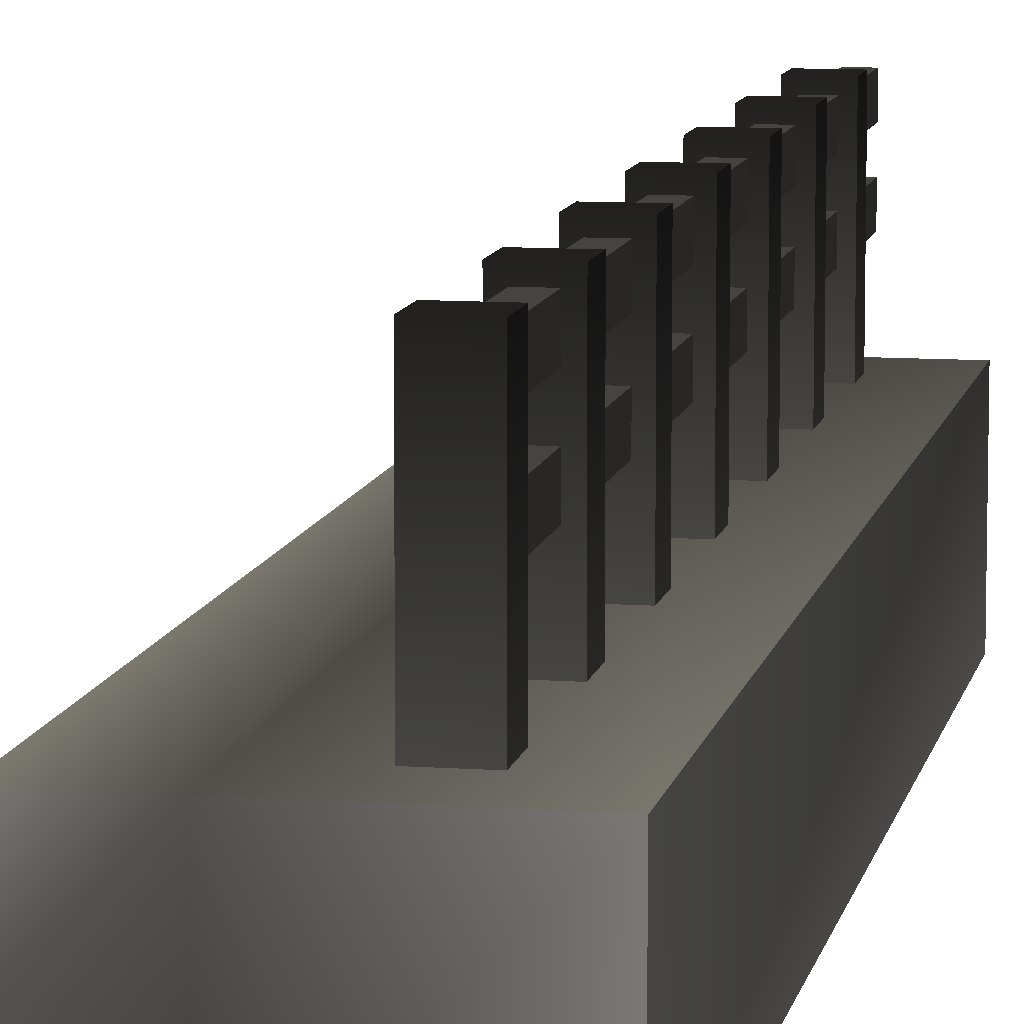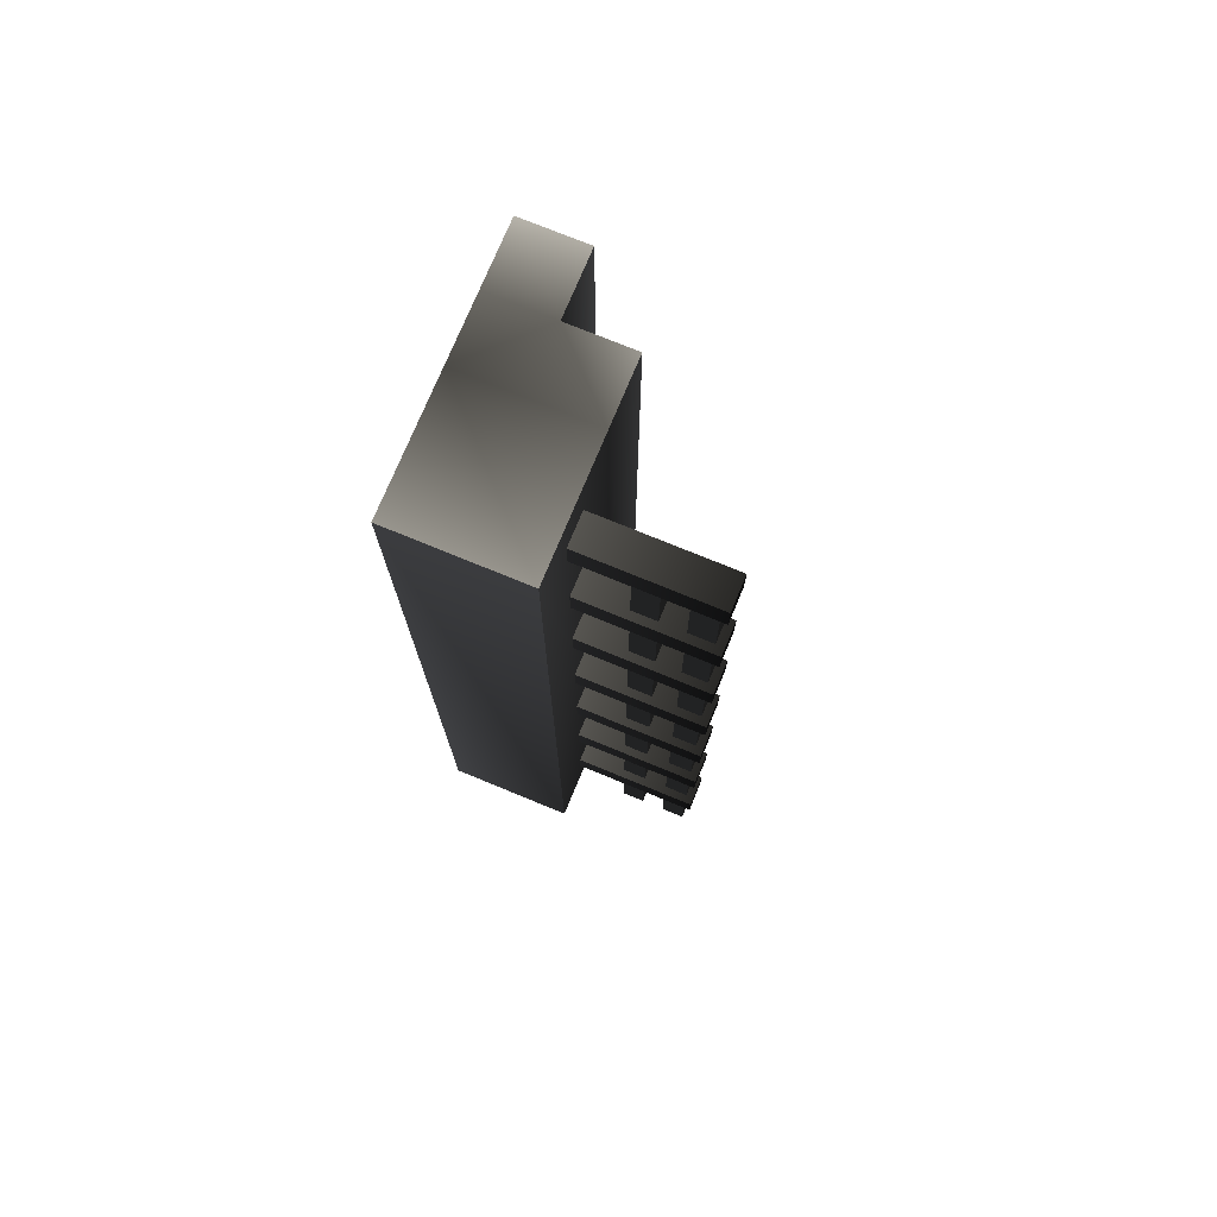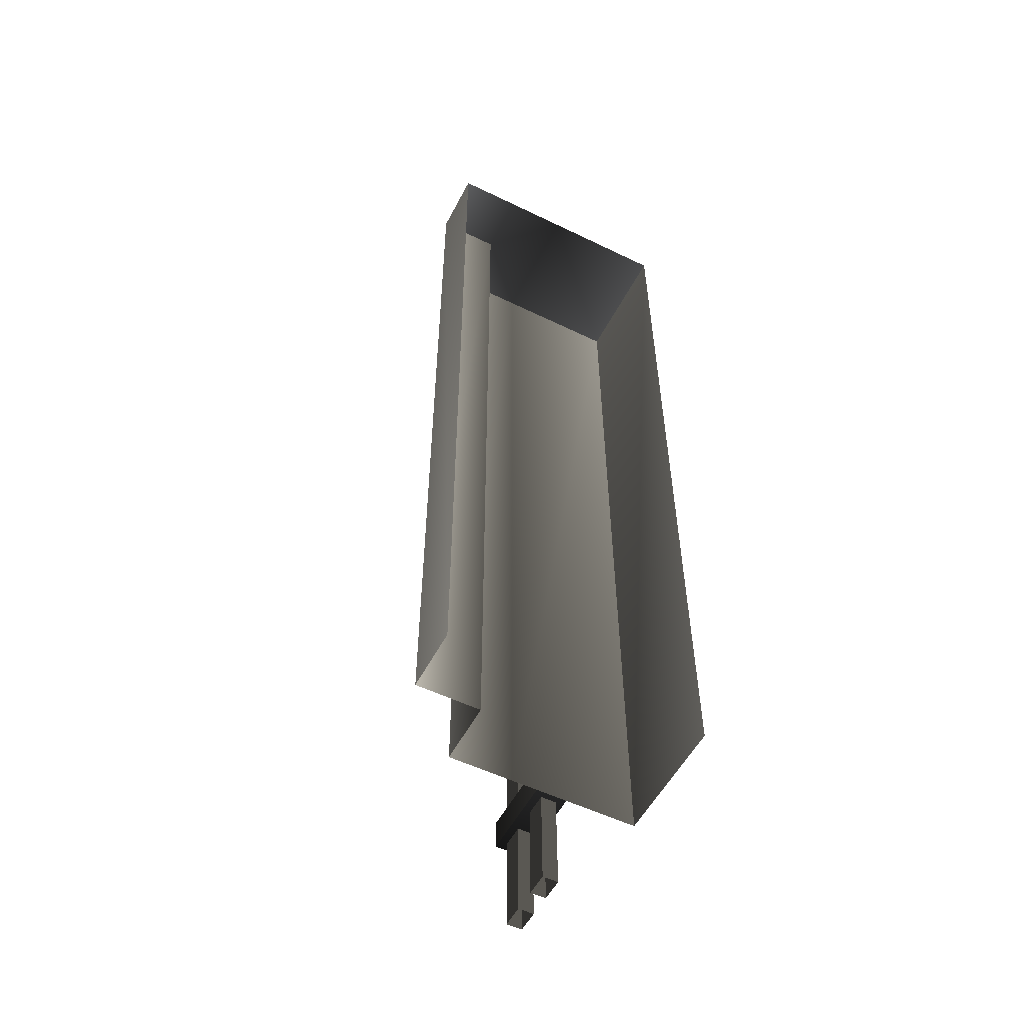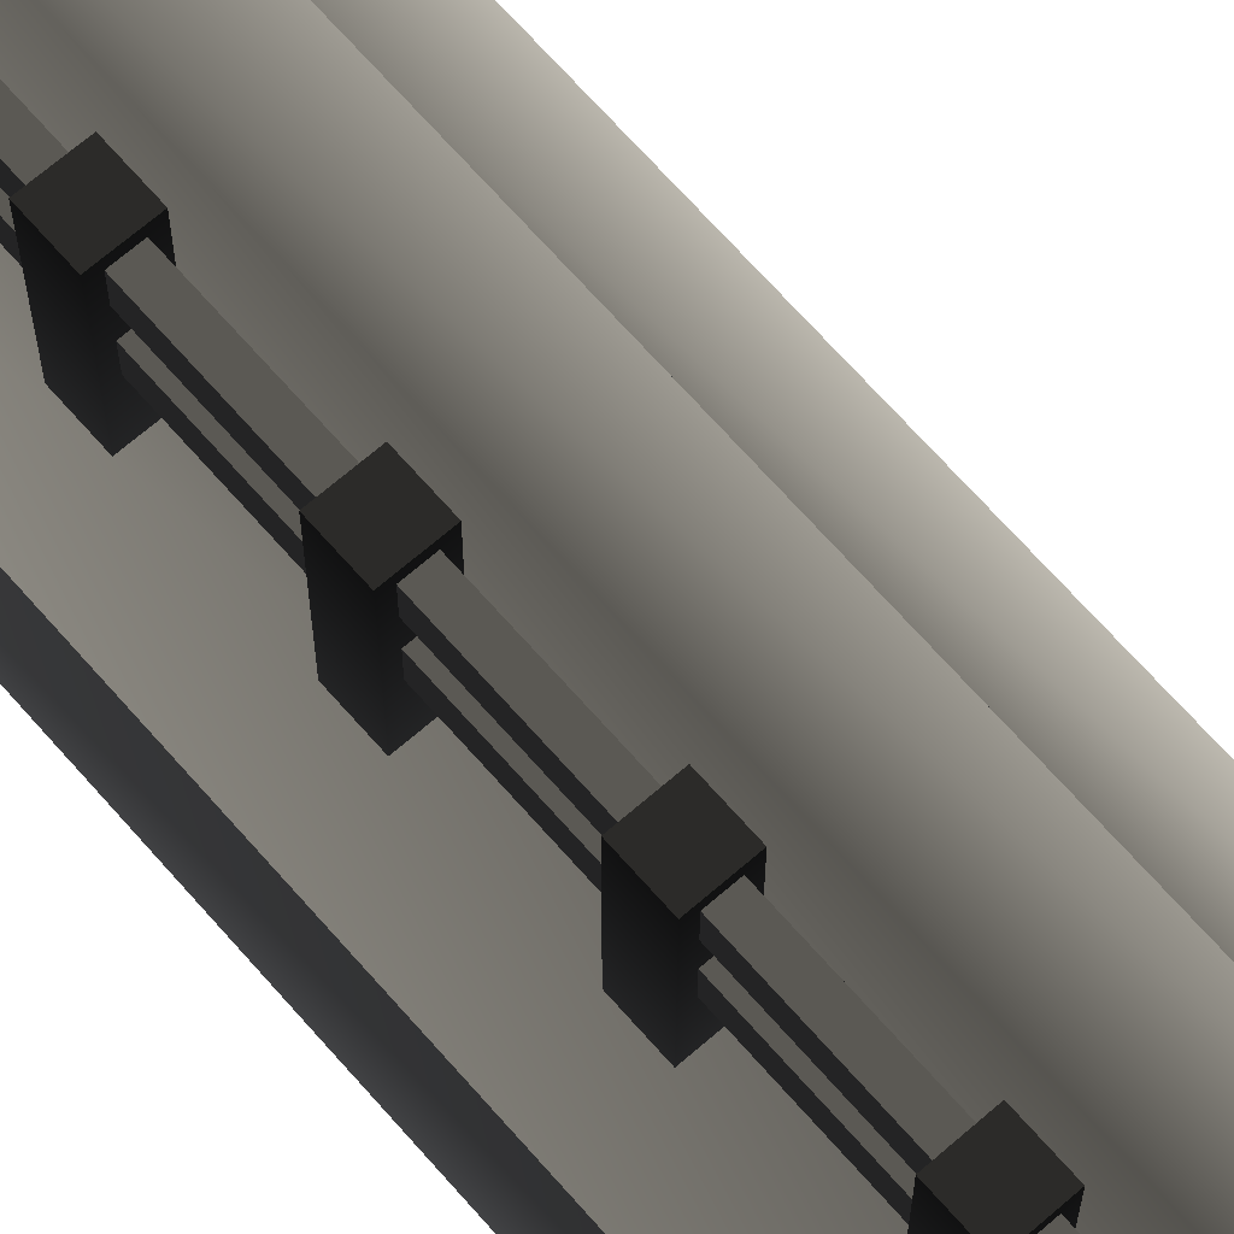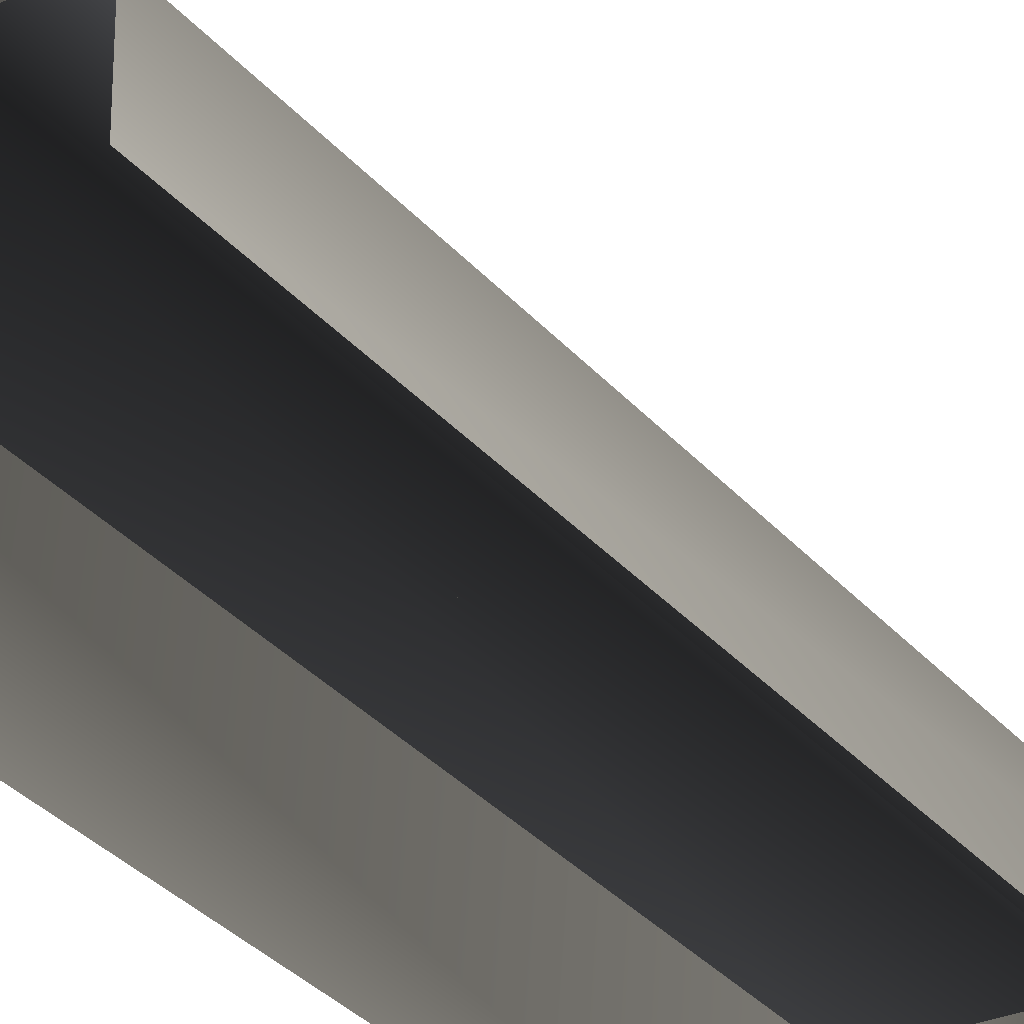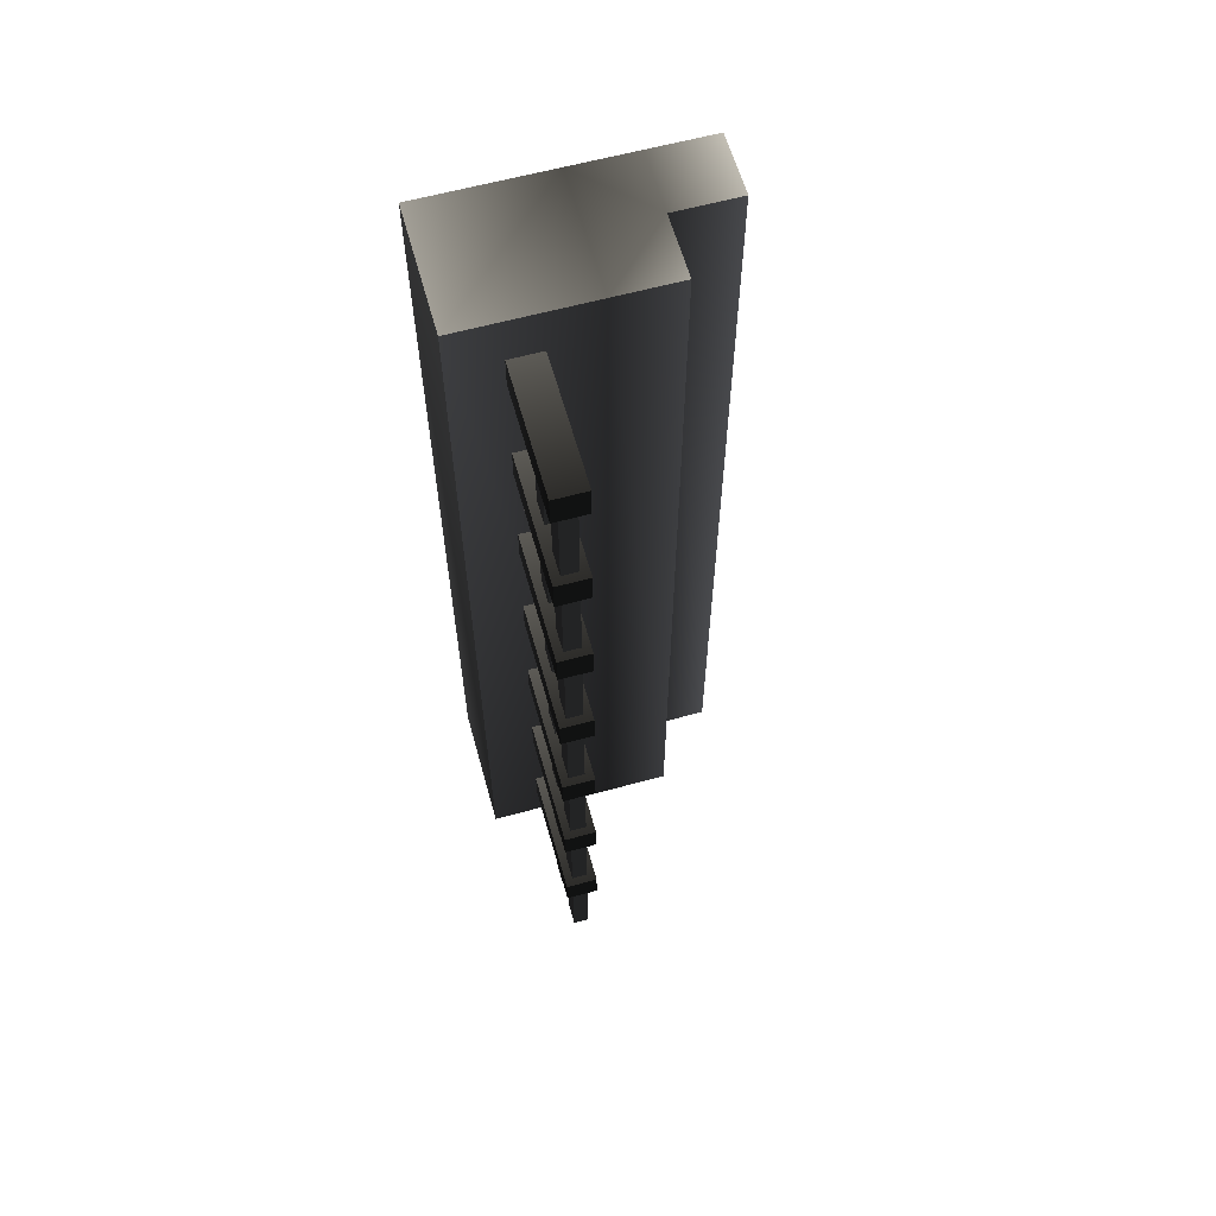
<metadata>
{"format":"obj","ext":"obj","renderer":"f3d","projection":"perspective","resolution":1024,"background":"white","views":[{"elev":9.6,"azim":10.8,"up":"+Y"},{"elev":74.4,"azim":112.4,"up":"+Z"},{"elev":-54.4,"azim":-27.2,"up":"+Z"},{"elev":67.8,"azim":138.9,"up":"+Y"},{"elev":-30.1,"azim":-148.3,"up":"+Y"},{"elev":61.4,"azim":164.4,"up":"+Z"}]}
</metadata>
<code>
g default
v 137.5 200 62.5 1.2 1.2 1.2
v 137.5 200 37.5 1.2 1.2 1.2
v 137.5 100 37.5 0.4 0.4 0.4
v 137.5 100 62.5 0.4 0.4 0.4
v 162.5 100 62.5 0.4 0.4 0.4
v 162.5 100 37.5 0.4 0.4 0.4
v 162.5 200 37.5 1.2 1.2 1.2
v 162.5 200 62.5 1.2 1.2 1.2
v 137.5 200 162.5 1.2 1.2 1.2
v 137.5 200 137.5 1.2 1.2 1.2
v 137.5 100 137.5 0.4 0.4 0.4
v 137.5 100 162.5 0.4 0.4 0.4
v 162.5 100 162.5 0.4 0.4 0.4
v 162.5 100 137.5 0.4 0.4 0.4
v 162.5 200 137.5 1.2 1.2 1.2
v 162.5 200 162.5 1.2 1.2 1.2
v 137.5 200 262.5 1.2 1.2 1.2
v 137.5 200 237.5 1.2 1.2 1.2
v 137.5 100 237.5 0.4 0.4 0.4
v 137.5 100 262.5 0.4 0.4 0.4
v 162.5 100 262.5 0.4 0.4 0.4
v 162.5 100 237.5 0.4 0.4 0.4
v 162.5 200 237.5 1.2 1.2 1.2
v 162.5 200 262.5 1.2 1.2 1.2
v 137.5 200 362.5 1.2 1.2 1.2
v 137.5 200 337.5 1.2 1.2 1.2
v 137.5 100 337.5 0.4 0.4 0.4
v 137.5 100 362.5 0.4 0.4 0.4
v 162.5 100 362.5 0.4 0.4 0.4
v 162.5 100 337.5 0.4 0.4 0.4
v 162.5 200 337.5 1.2 1.2 1.2
v 162.5 200 362.5 1.2 1.2 1.2
v 137.5 200 462.5 1.2 1.2 1.2
v 137.5 200 437.5 1.2 1.2 1.2
v 137.5 100 437.5 0.4 0.4 0.4
v 137.5 100 462.5 0.4 0.4 0.4
v 162.5 100 462.5 0.4 0.4 0.4
v 162.5 100 437.5 0.4 0.4 0.4
v 162.5 200 437.5 1.2 1.2 1.2
v 162.5 200 462.5 1.2 1.2 1.2
v 137.5 200 562.5 1.2 1.2 1.2
v 137.5 200 537.5 1.2 1.2 1.2
v 137.5 100 537.5 0.4 0.4 0.4
v 137.5 100 562.5 0.4 0.4 0.4
v 162.5 100 562.5 0.4 0.4 0.4
v 162.5 100 537.5 0.4 0.4 0.4
v 162.5 200 537.5 1.2 1.2 1.2
v 162.5 200 562.5 1.2 1.2 1.2
v 137.5 200 662.5 1.2 1.2 1.2
v 137.5 200 637.5 1.2 1.2 1.2
v 137.5 100 637.5 0.4 0.4 0.4
v 137.5 100 662.5 0.4 0.4 0.4
v 162.5 100 662.5 0.4 0.4 0.4
v 162.5 100 637.5 0.4 0.4 0.4
v 162.5 200 637.5 1.2 1.2 1.2
v 162.5 200 662.5 1.2 1.2 1.2
v 200 100 700 0.6958 0.6958 0.6958
v 100 100 700 0.465 0.465 0.465
v 50 100 700 0.7148 0.7148 0.7148
v 50 50 700 0.4796 0.4796 0.4796
v 0 50 700 0.806 0.806 0.806
v 0 0 700 0.842 0.842 0.842
v 200 0 700 0.6984 0.6984 0.6984
v 143.8 175 501.8 0.4 0.4 0.4
v 156.2 175 501.8 0.4 0.4 0.4
v 156.2 193.8 501.8 0.4 0.4 0.4
v 143.8 193.8 501.8 0.4 0.4 0.4
v 143.8 137.5 501.8 0.4 0.4 0.4
v 156.2 137.5 501.8 0.4 0.4 0.4
v 156.2 156.3 501.8 0.4 0.4 0.4
v 143.8 156.3 501.8 0.4 0.4 0.4
v 0 0 0 1 1 1
v 0 50 0 0.842 0.842 0.842
v 50 50 0 0.388 0.388 0.388
v 50 100 0 0.6694 0.6694 0.6694
v 100 100 0 0.3542 0.3542 0.3542
v 200 100 0 0.4745 0.4745 0.4745
v 200 0 0 0.7598 0.7598 0.7598
v 143.8 193.8 -41.99 0.4 0.4 0.4
v 156.2 193.8 -41.99 0.4 0.4 0.4
v 156.2 175 -41.99 0.4 0.4 0.4
v 143.8 175 -41.99 0.4 0.4 0.4
v 143.8 156.3 -41.99 0.4 0.4 0.4
v 156.2 156.3 -41.99 0.4 0.4 0.4
v 156.2 137.5 -41.99 0.4 0.4 0.4
v 143.8 137.5 -41.99 0.4 0.4 0.4
v 143.8 193.8 659.8 0.4 0.4 0.4
v 156.2 193.8 659.8 0.4 0.4 0.4
v 156.2 175 659.8 0.4 0.4 0.4
v 143.8 175 659.8 0.4 0.4 0.4
v 143.8 156.3 659.8 0.4 0.4 0.4
v 156.2 156.3 659.8 0.4 0.4 0.4
v 156.2 137.5 659.8 0.4 0.4 0.4
v 143.8 137.5 659.8 0.4 0.4 0.4
v 50 0 700 0.5031 0.5031 0.5031
v 100 0 700 0.3542 0.3542 0.3542
g Skirt_MeterBlocks_NewTexture_seg07
f 1 2 3 4
f 2 7 6 3
f 7 8 5 6
f 7 2 1 8
f 8 1 4 5
f 9 10 11 12
f 10 15 14 11
f 15 16 13 14
f 15 10 9 16
f 16 9 12 13
f 17 18 19 20
f 18 23 22 19
f 23 24 21 22
f 23 18 17 24
f 24 17 20 21
f 25 26 27 28
f 26 31 30 27
f 31 32 29 30
f 31 26 25 32
f 32 25 28 29
f 33 34 35 36
f 34 39 38 35
f 39 40 37 38
f 39 34 33 40
f 40 33 36 37
f 41 42 43 44
f 42 47 46 43
f 47 48 45 46
f 47 42 41 48
f 48 41 44 45
f 49 50 51 52
f 50 55 54 51
f 55 56 53 54
f 55 50 49 56
f 56 49 52 53
f 64 65 89 90
f 65 66 88 89
f 66 67 87 88
f 87 67 64 90
f 68 69 93 94
f 69 70 92 93
f 70 71 91 92
f 91 71 68 94
f 61 73 72 62
f 60 74 73 61
f 59 75 74 60
f 58 76 75 59
f 57 77 76 58
f 63 78 77 57
f 80 79 67 66
f 81 80 66 65
f 82 81 65 64
f 67 79 82 64
f 70 84 83 71
f 69 85 84 70
f 86 85 69 68
f 71 83 86 68
f 57 58 96 63
f 96 60 95
f 62 95 60 61
f 58 59 60 96

</code>
